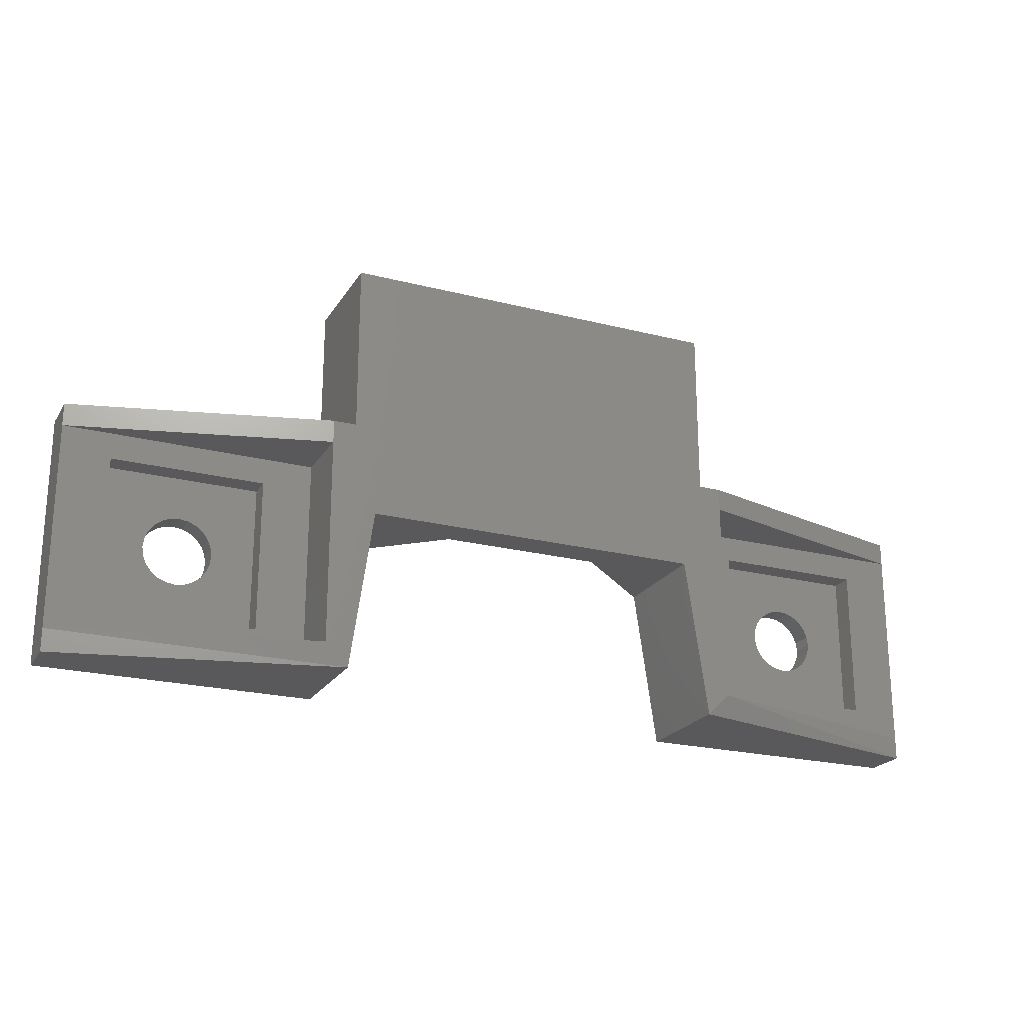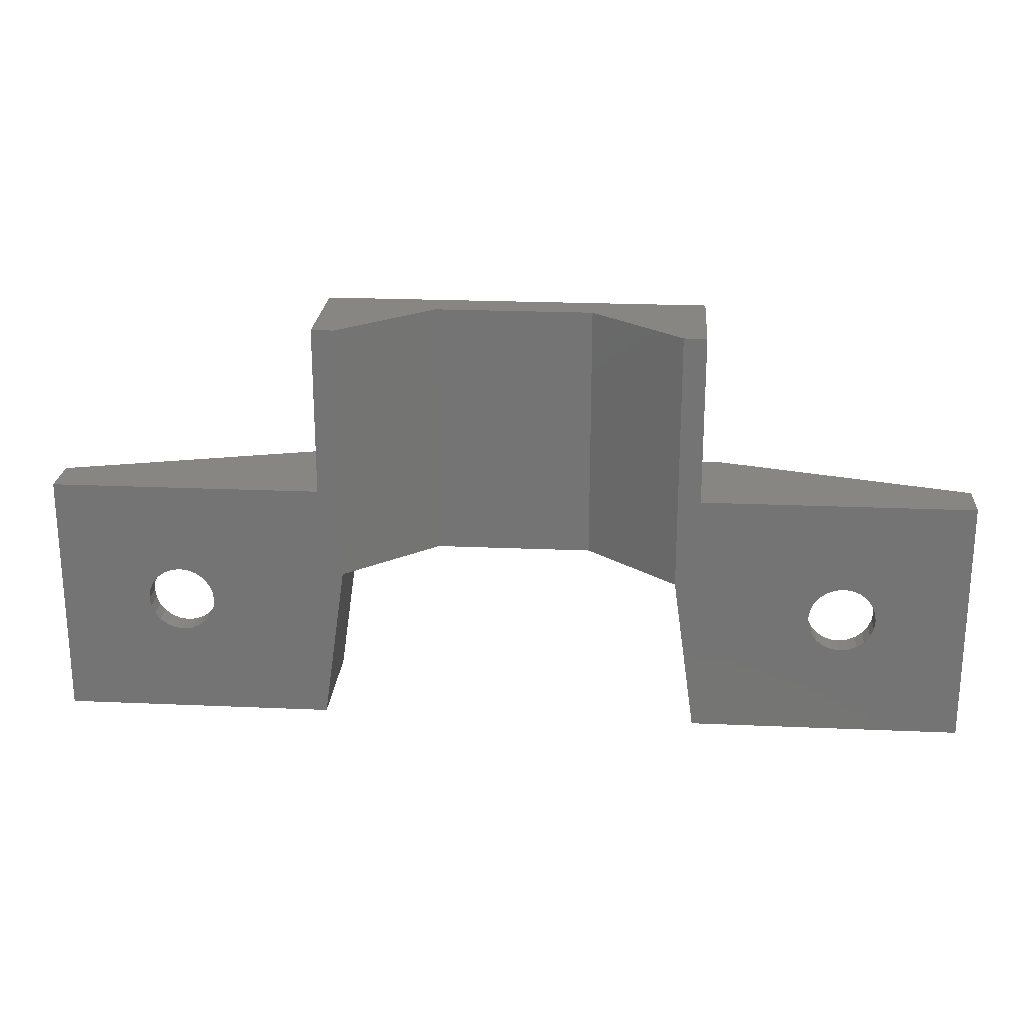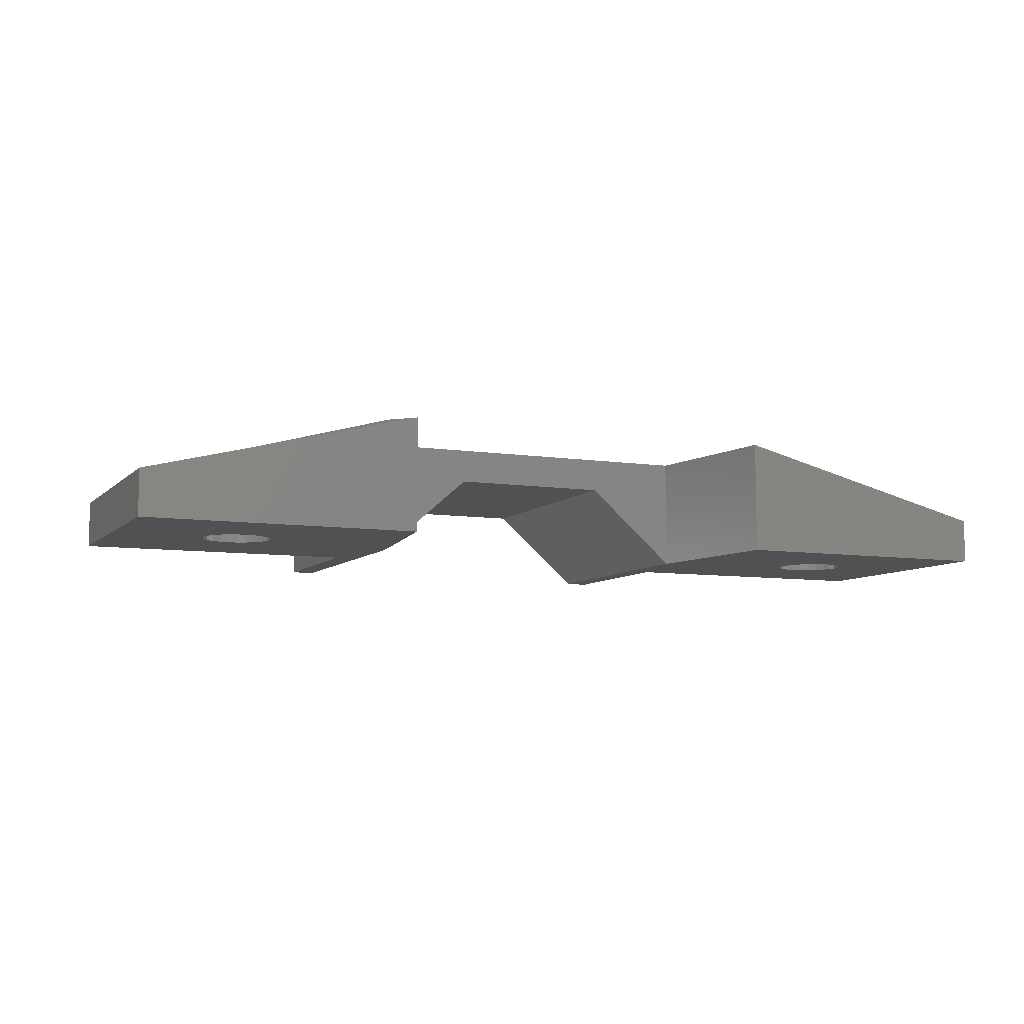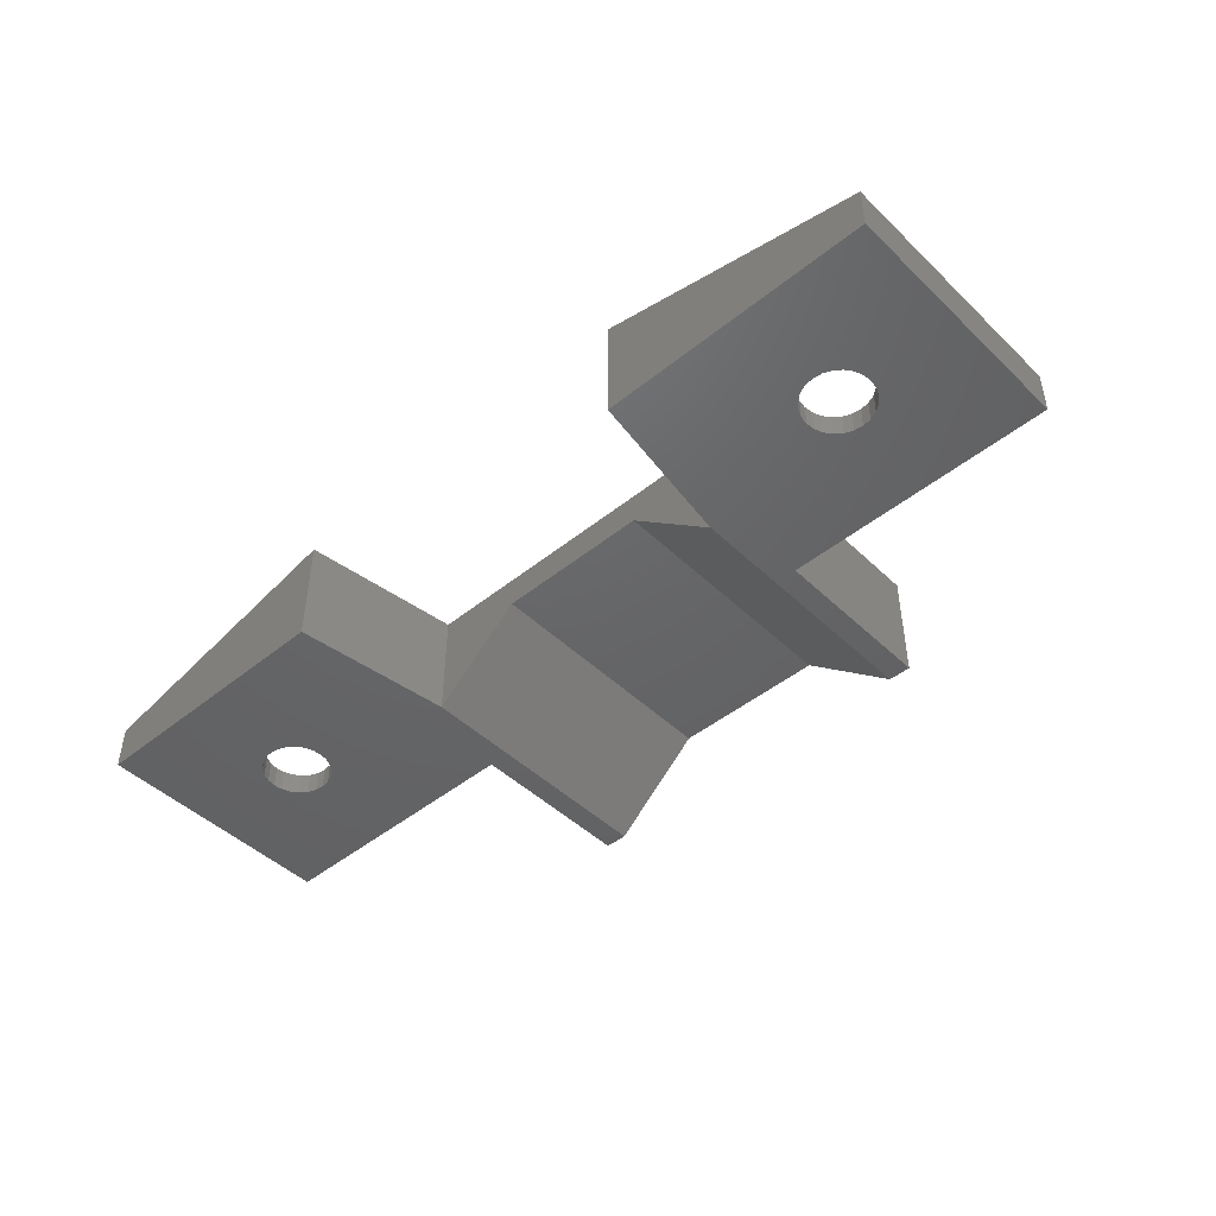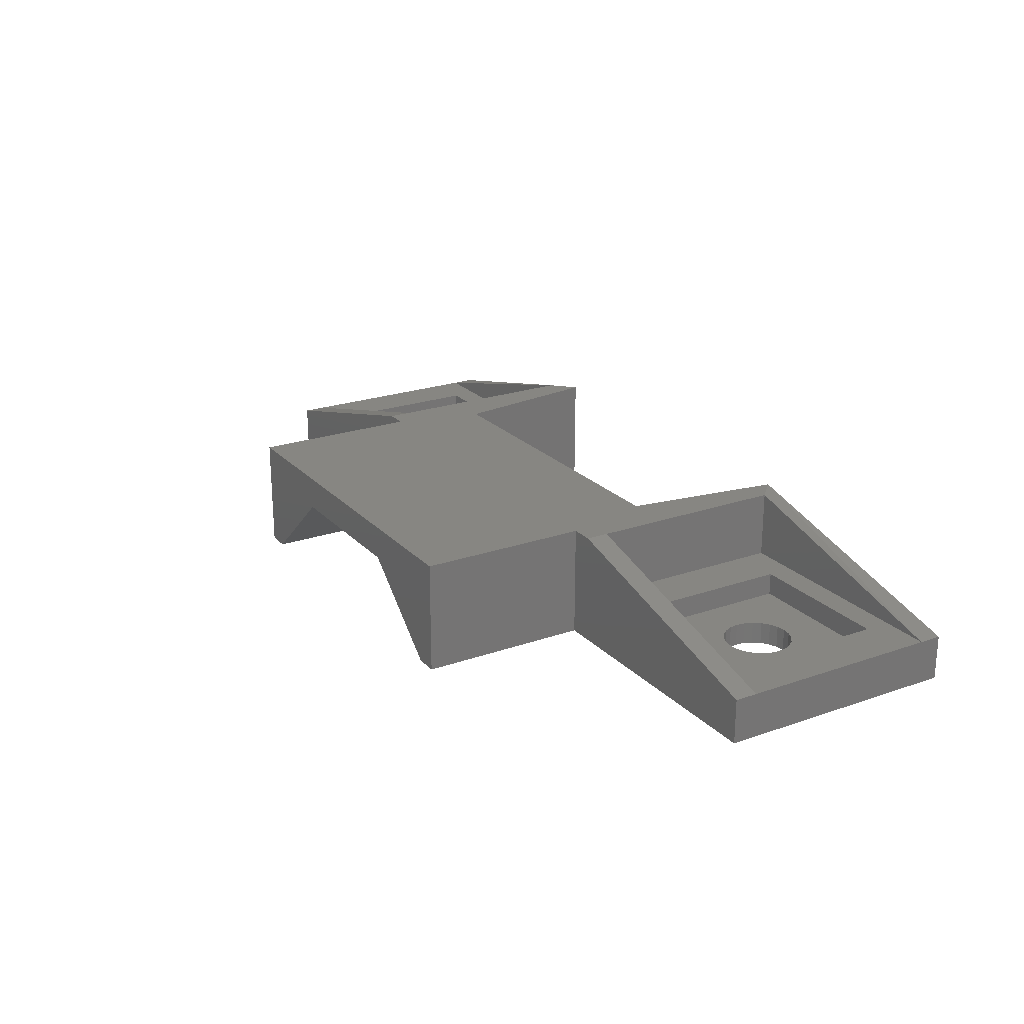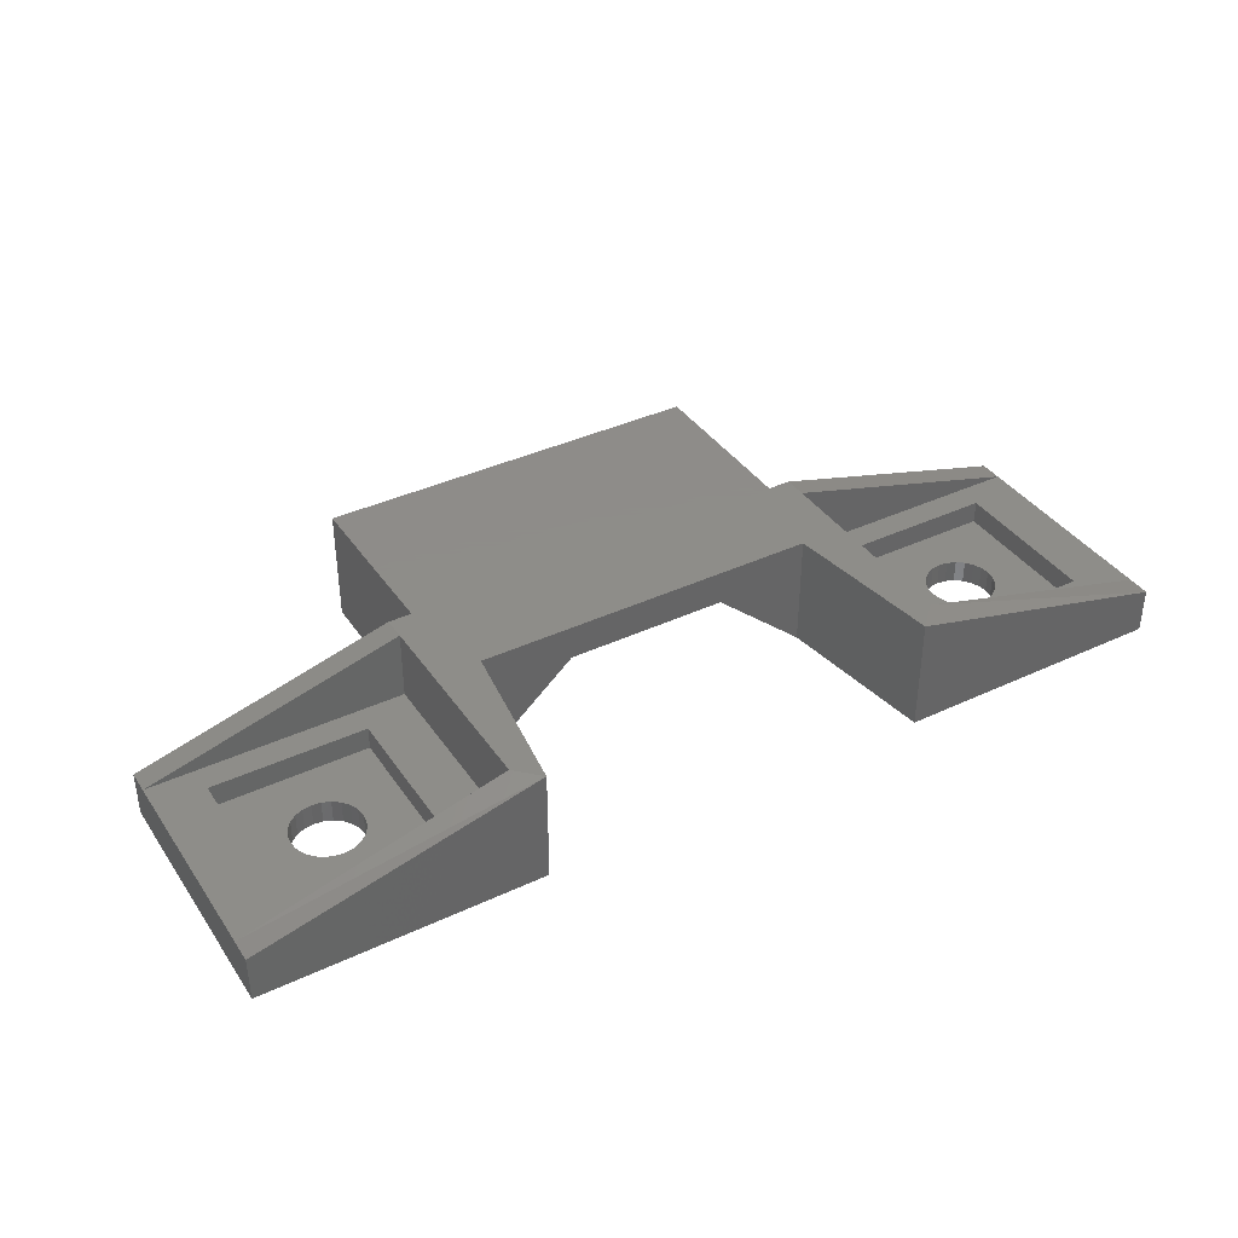
<metadata>
{"format":"stl","ext":"stl","renderer":"f3d","projection":"perspective","resolution":1024,"background":"white","views":[{"elev":-22.2,"azim":-23.9,"up":"+Y"},{"elev":22.6,"azim":-175.7,"up":"+Y"},{"elev":-7.9,"azim":-23.6,"up":"+Z"},{"elev":-46.2,"azim":42.6,"up":"+Z"},{"elev":22.7,"azim":-121.0,"up":"+Z"},{"elev":38.4,"azim":-30.6,"up":"+Z"}]}
</metadata>
<code>
# stl→obj: 156 verts, 316 faces
v -4 -3 2
v -4 -4 -4.96e-06
v -4 -4 2
v -4 7 1.127e-05
v -4 6 2
v -4 7 2
v 37 -4 2.565e-05
v 37 -3 2
v 37 -4 2
v 37 7 1.127e-05
v 37 6 2
v 37 7 2
v 4.641e-12 1.5 3.576e-06
v 0.05111 1.888 1
v -3.911e-06 1.5 1
v 0.05111 1.888 3.966e-06
v 0.05111 1.112 3.197e-06
v 0.05111 1.112 1
v 0.201 0.75 2.855e-06
v 0.201 0.75 1
v 0.4393 0.4393 2.573e-06
v 0.4393 0.4393 1
v 0.75 0.201 1
v 0.75 0.201 2.37e-06
v 1.112 0.05111 1
v 1.112 0.05111 2.26e-06
v 1.5 -1.819e-06 1
v 1.5 -1.775e-12 2.251e-06
v 1.888 0.05111 2.342e-06
v 1.888 0.05111 1
v 2.25 0.201 2.529e-06
v 2.25 0.201 1
v 2.561 0.4393 2.797e-06
v 2.561 0.4393 1
v 2.799 0.75 1
v 2.799 0.75 3.13e-06
v 2.949 1.112 1
v 2.949 1.112 3.504e-06
v 3 1.5 1
v 3 1.5 3.893e-06
v 2.949 1.888 1
v 2.949 1.888 4.272e-06
v 2.799 2.25 1
v 2.799 2.25 4.614e-06
v 2.561 2.561 1
v 2.561 2.561 4.896e-06
v 2.25 2.799 5.099e-06
v 2.25 2.799 1
v 1.888 2.949 5.209e-06
v 1.888 2.949 1
v 1.5 3 5.218e-06
v 1.5 3 1
v 1.112 2.949 1
v 1.112 2.949 5.127e-06
v 0.75 2.799 1
v 0.75 2.799 4.94e-06
v 0.4393 2.561 1
v 0.4393 2.561 4.672e-06
v 0.201 2.25 4.339e-06
v 0.201 2.25 1
v 30.05 1.112 2.035e-05
v 30 1.5 1
v 30.05 1.112 1
v 30 1.5 2.02e-05
v 30.2 0.75 2.046e-05
v 30.2 0.75 1
v 30.44 0.4393 2.052e-05
v 30.44 0.4393 1
v 30.75 0.201 2.054e-05
v 30.75 0.201 1
v 31.11 0.05111 1
v 31.11 0.05111 2.051e-05
v 31.5 -1.819e-06 1
v 31.5 5.177e-10 2.043e-05
v 31.89 0.05111 1
v 31.89 0.05111 2.032e-05
v 32.25 0.201 1
v 32.25 0.201 2.017e-05
v 32.56 0.4393 1
v 32.56 0.4393 1.999e-05
v 32.8 0.75 1
v 32.8 0.75 1.981e-05
v 32.95 1.112 1
v 32.95 1.112 1.963e-05
v 33 1.5 1
v 33 1.5 1.946e-05
v 32.95 1.888 1
v 32.95 1.888 1.931e-05
v 32.8 2.25 1
v 32.8 2.25 1.921e-05
v 32.56 2.561 1
v 32.56 2.561 1.914e-05
v 32.25 2.799 1
v 32.25 2.799 1.912e-05
v 31.89 2.949 1.915e-05
v 31.89 2.949 1
v 31.5 3 1.923e-05
v 31.5 3 1
v 31.11 2.949 1.934e-05
v 31.11 2.949 1
v 30.75 2.799 1.95e-05
v 30.75 2.799 1
v 30.44 2.561 1.967e-05
v 30.44 2.561 1
v 30.2 2.25 1.985e-05
v 30.2 2.25 1
v 30.05 1.888 2.004e-05
v 30.05 1.888 1
v 13 14.5 3.5
v 20 3 3.5
v 13 3 3.5
v 20 14.5 3.5
v 7 6 5
v 7 6 2
v 7 7 5
v 25 7 2.345e-05
v 25 7 5
v 26 7 5
v 7 -3 2
v 7 -3 5
v 26 6 2
v 26 -3 5
v 26 -3 2
v 26 6 5
v -1.85 -1.85 2
v 4.85 -1.85 2
v 4.85 4.85 2
v -1.85 4.85 2
v -1.85 -1.85 1
v -1.85 4.85 1
v 4.85 -1.85 1
v 4.85 4.85 1
v 28.15 -1.85 2
v 34.85 -1.85 2
v 34.85 4.85 2
v 28.15 4.85 2
v 28.15 -1.85 1
v 28.15 4.85 1
v 34.85 -1.85 1
v 34.85 4.85 1
v 8 7 5
v 8 7 7.6e-06
v 8 14.5 5
v 8 14.5 9.189e-06
v 25 14.5 5
v 25 14.5 2.504e-05
v 9 14.5 8.883e-06
v 9 3 1.76e-06
v 24 14.5 2.606e-05
v 8 -4 7.26e-07
v 9 3 5
v 8 -4 5
v 24 3 1.893e-05
v 24 3 5
v 25 -4 1.997e-05
v 25 -4 5
f 1 2 3
f 2 1 4
f 4 1 5
f 4 5 6
f 7 8 9
f 8 7 10
f 8 10 11
f 11 10 12
f 13 14 15
f 14 13 16
f 17 15 18
f 15 17 13
f 19 18 20
f 18 19 17
f 21 20 22
f 20 21 19
f 21 23 24
f 23 21 22
f 24 25 26
f 25 24 23
f 26 27 28
f 27 26 25
f 27 29 28
f 29 27 30
f 30 31 29
f 31 30 32
f 32 33 31
f 33 32 34
f 35 33 34
f 33 35 36
f 37 36 35
f 36 37 38
f 39 38 37
f 38 39 40
f 41 40 39
f 40 41 42
f 43 42 41
f 42 43 44
f 45 44 43
f 44 45 46
f 45 47 46
f 47 45 48
f 48 49 47
f 49 48 50
f 50 51 49
f 51 50 52
f 51 53 54
f 53 51 52
f 54 55 56
f 55 54 53
f 56 57 58
f 57 56 55
f 59 57 60
f 57 59 58
f 16 60 14
f 60 16 59
f 61 62 63
f 62 61 64
f 65 63 66
f 63 65 61
f 67 66 68
f 66 67 65
f 68 69 67
f 69 68 70
f 69 71 72
f 71 69 70
f 72 73 74
f 73 72 71
f 74 75 76
f 75 74 73
f 76 77 78
f 77 76 75
f 78 79 80
f 79 78 77
f 81 80 79
f 80 81 82
f 83 82 81
f 82 83 84
f 85 84 83
f 84 85 86
f 87 86 85
f 86 87 88
f 89 88 87
f 88 89 90
f 91 90 89
f 90 91 92
f 92 93 94
f 93 92 91
f 93 95 94
f 95 93 96
f 96 97 95
f 97 96 98
f 98 99 97
f 99 98 100
f 100 101 99
f 101 100 102
f 102 103 101
f 103 102 104
f 105 104 106
f 104 105 103
f 107 106 108
f 106 107 105
f 64 108 62
f 108 64 107
f 109 110 111
f 110 109 112
f 113 5 114
f 113 6 5
f 6 113 115
f 116 12 10
f 12 116 117
f 12 117 118
f 113 119 120
f 119 113 114
f 120 1 119
f 121 122 123
f 122 121 124
f 122 8 123
f 124 121 11
f 124 12 118
f 12 124 11
f 119 125 1
f 125 119 126
f 126 119 127
f 127 119 114
f 5 128 114
f 128 5 1
f 128 1 125
f 114 128 127
f 129 20 130
f 20 129 22
f 22 129 23
f 23 129 131
f 130 20 18
f 130 18 15
f 23 131 25
f 25 131 27
f 27 131 30
f 30 131 32
f 32 131 34
f 34 131 35
f 35 131 37
f 37 131 39
f 130 55 132
f 55 130 57
f 57 130 60
f 60 130 14
f 14 130 15
f 132 55 53
f 132 53 52
f 132 52 50
f 132 50 48
f 132 48 45
f 132 45 43
f 132 43 41
f 132 41 39
f 132 39 131
f 127 131 126
f 131 127 132
f 127 130 132
f 130 127 128
f 130 125 129
f 125 130 128
f 129 126 131
f 126 129 125
f 123 133 121
f 133 123 8
f 133 8 134
f 134 8 135
f 121 136 11
f 136 121 133
f 11 136 135
f 11 135 8
f 137 66 138
f 66 137 68
f 68 137 70
f 70 137 139
f 138 66 63
f 138 63 62
f 70 139 71
f 71 139 73
f 73 139 75
f 75 139 77
f 77 139 79
f 79 139 81
f 81 139 83
f 83 139 85
f 138 102 140
f 102 138 104
f 104 138 106
f 106 138 108
f 108 138 62
f 140 102 100
f 140 100 98
f 140 98 96
f 140 96 93
f 140 93 91
f 140 91 89
f 140 89 87
f 140 87 85
f 140 85 139
f 135 139 134
f 139 135 140
f 135 138 140
f 138 135 136
f 138 133 137
f 133 138 136
f 137 134 139
f 134 137 133
f 4 141 142
f 141 4 6
f 141 6 115
f 143 142 141
f 142 143 144
f 116 145 117
f 145 116 146
f 147 111 148
f 111 147 109
f 144 109 147
f 109 144 143
f 109 143 112
f 149 145 146
f 145 149 112
f 145 112 143
f 150 151 152
f 151 150 148
f 4 59 2
f 59 4 58
f 58 4 56
f 56 4 142
f 2 59 16
f 2 16 13
f 56 142 54
f 54 142 51
f 51 142 49
f 49 142 47
f 47 142 46
f 46 142 44
f 44 142 42
f 42 142 40
f 40 142 150
f 150 142 148
f 148 142 144
f 148 144 147
f 2 24 150
f 24 2 21
f 21 2 19
f 19 2 17
f 17 2 13
f 150 24 26
f 150 26 28
f 150 28 29
f 150 29 31
f 150 31 33
f 150 33 36
f 150 36 38
f 150 38 40
f 152 1 3
f 152 120 1
f 150 3 2
f 3 150 152
f 112 153 110
f 153 112 149
f 154 110 153
f 110 154 151
f 111 151 148
f 151 111 110
f 149 155 153
f 155 149 146
f 155 146 116
f 116 107 64
f 107 116 105
f 105 116 103
f 103 116 101
f 101 116 10
f 101 10 99
f 99 10 97
f 97 10 95
f 95 10 94
f 94 10 92
f 92 10 90
f 90 10 88
f 88 10 86
f 155 69 7
f 69 155 67
f 67 155 116
f 67 116 65
f 65 116 61
f 61 116 64
f 7 69 72
f 7 72 74
f 7 74 76
f 7 76 78
f 7 78 80
f 7 80 82
f 7 82 84
f 7 84 86
f 7 86 10
f 9 122 156
f 9 8 122
f 7 156 155
f 156 7 9
f 154 155 156
f 155 154 153
f 122 117 156
f 117 122 118
f 118 122 124
f 113 141 115
f 141 113 120
f 141 120 152
f 141 152 151
f 141 151 143
f 143 151 145
f 145 151 154
f 145 154 156
f 145 156 117

</code>
